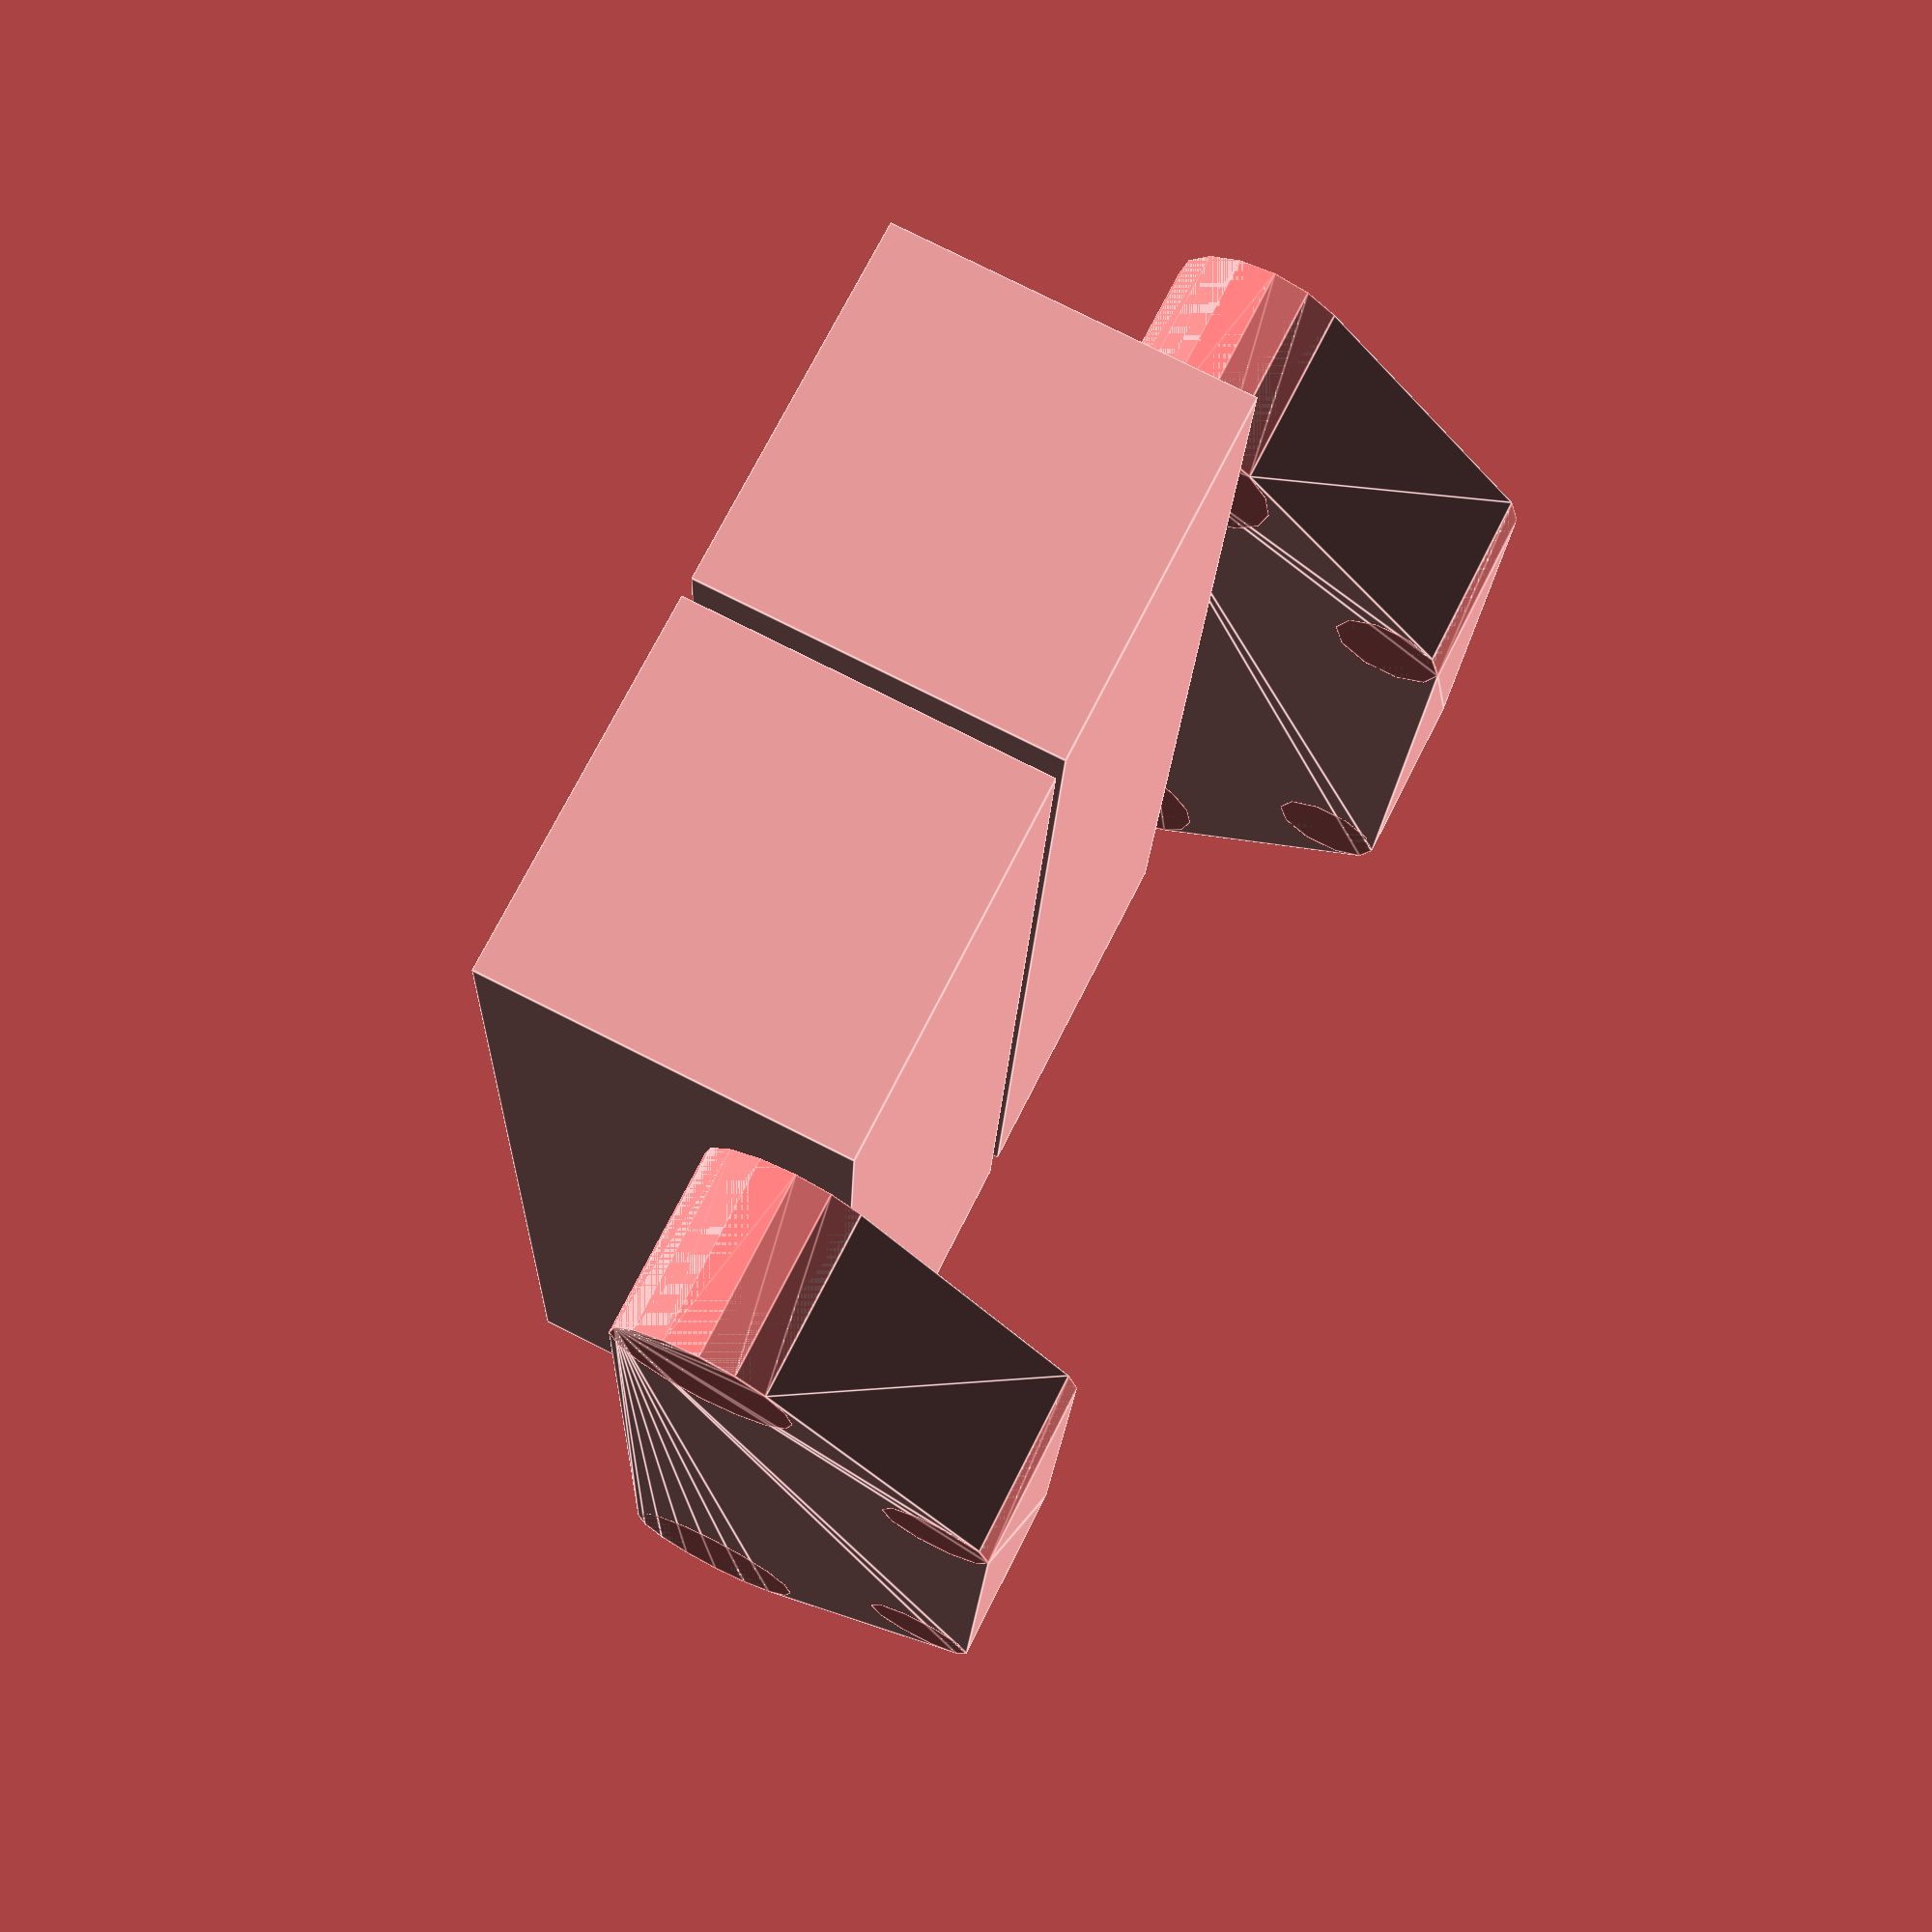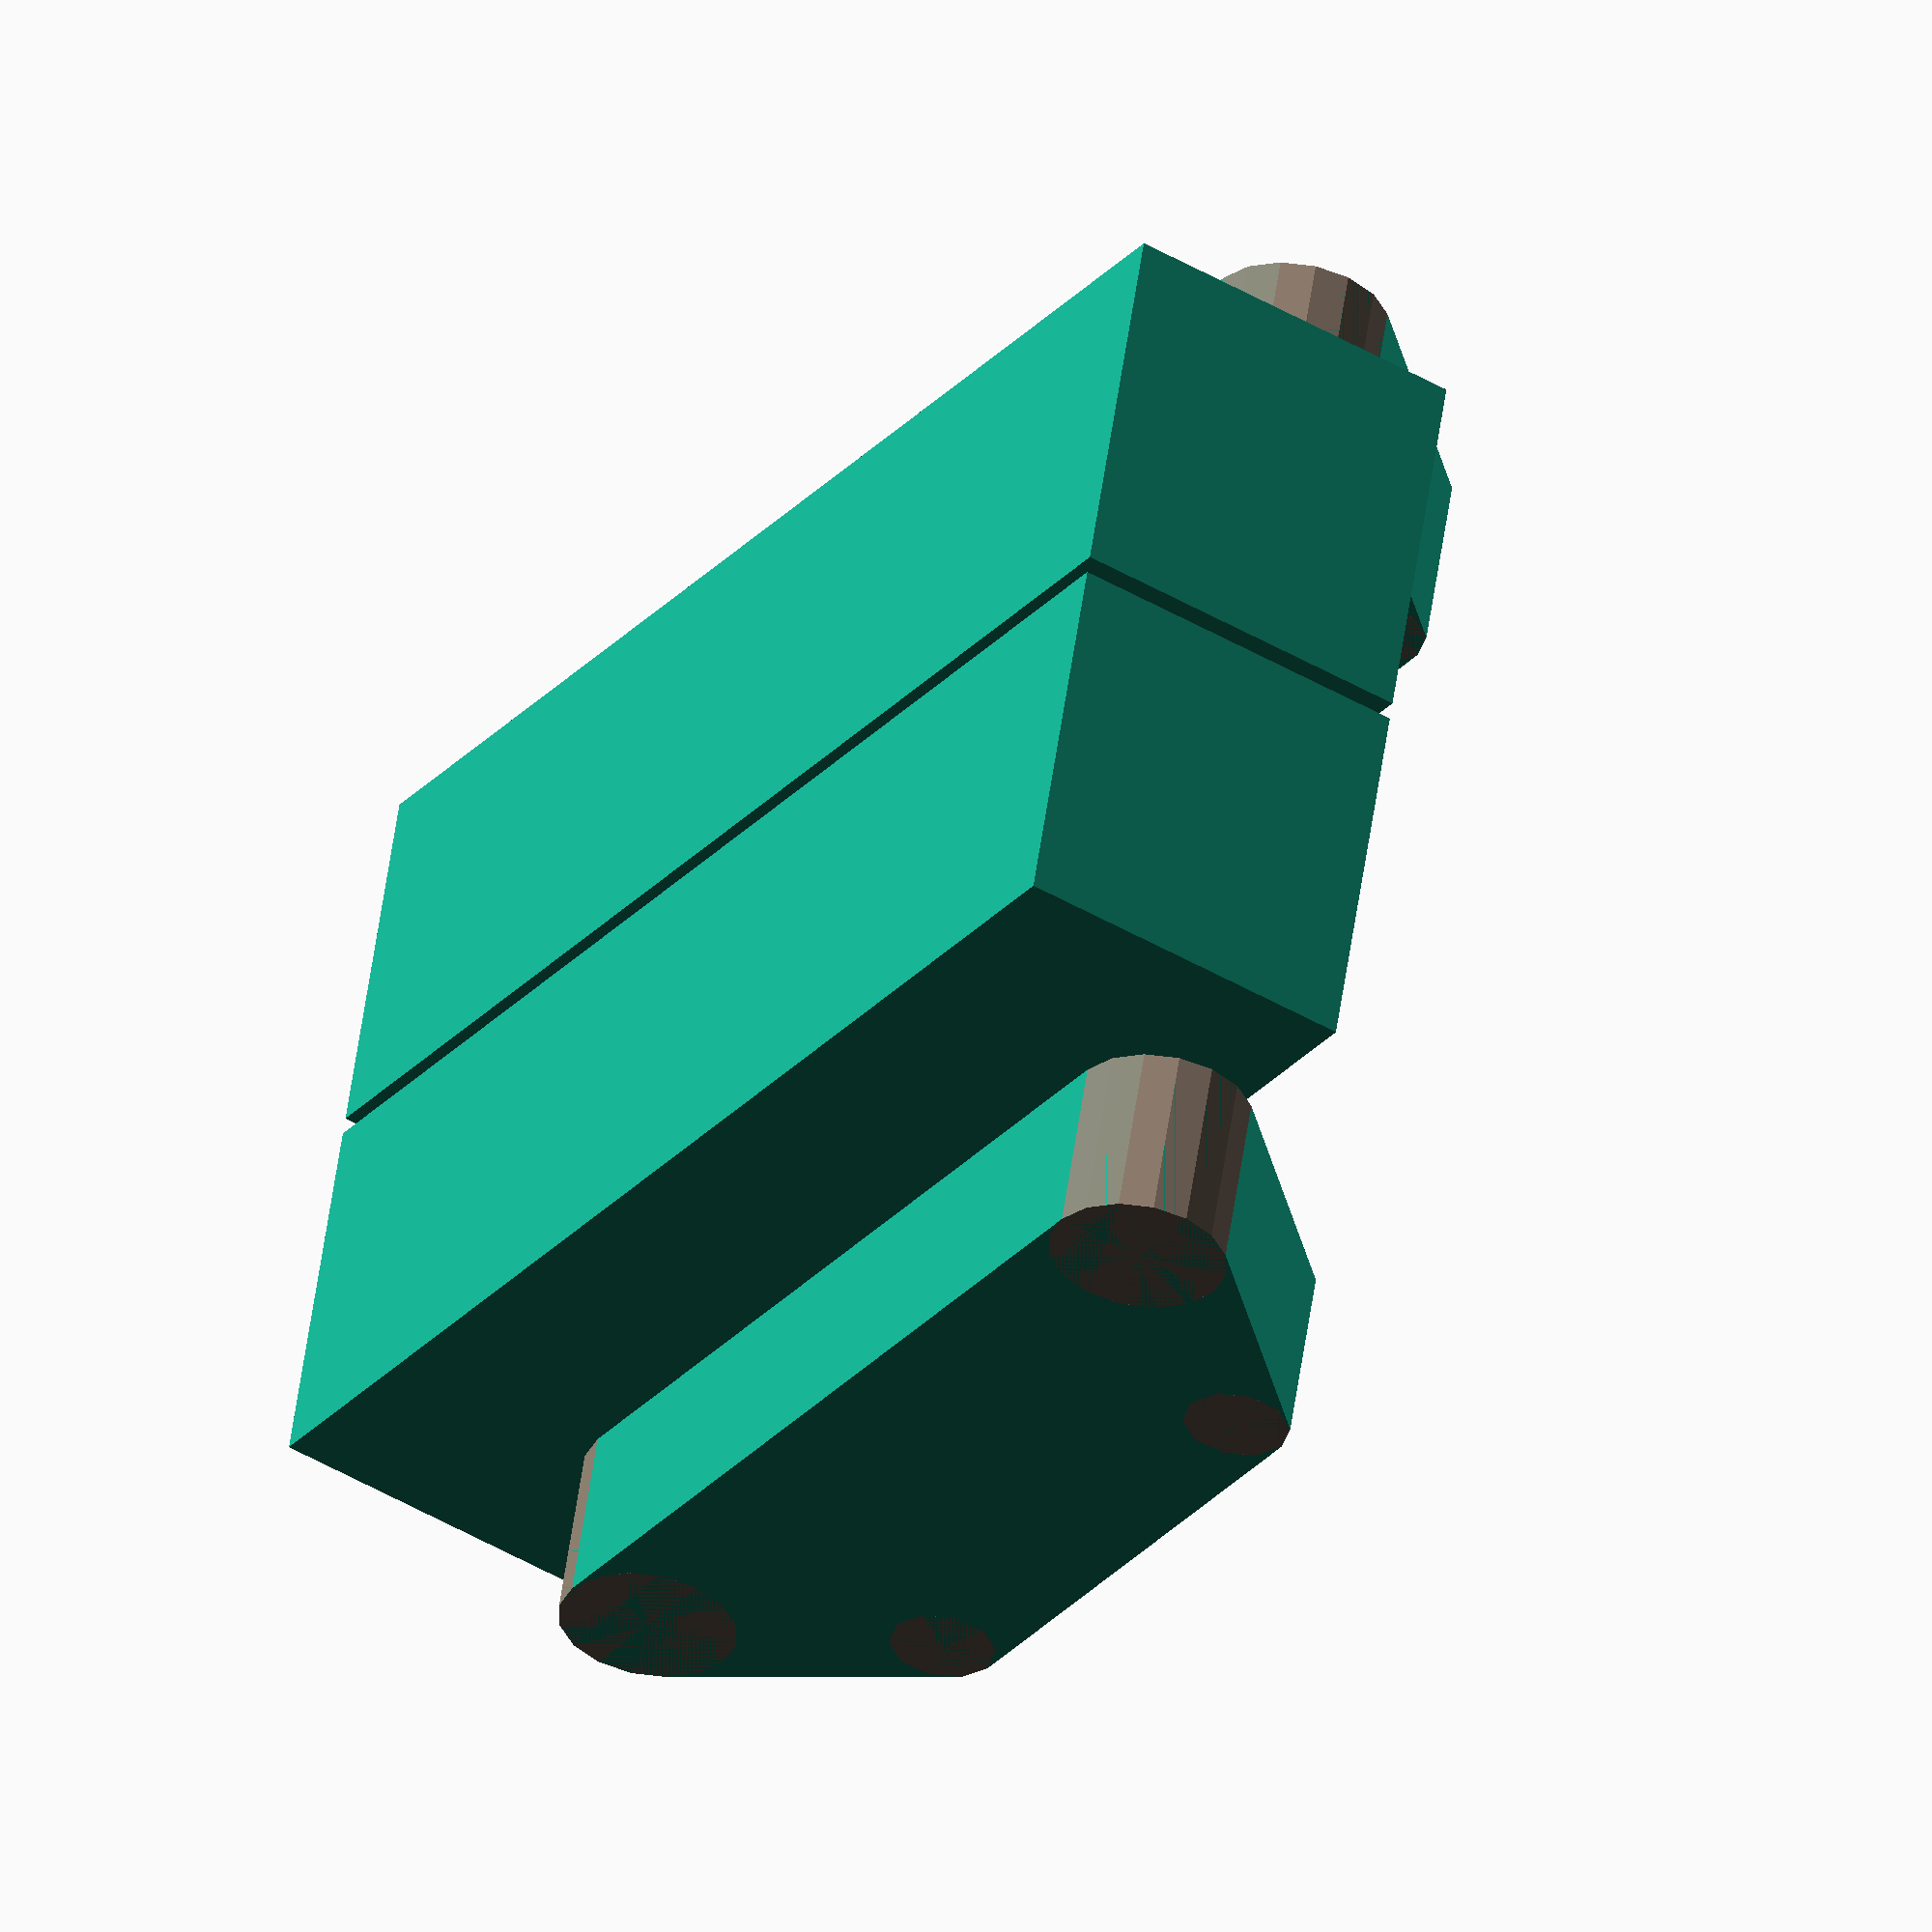
<openscad>
18650_z = 65;
18650_r = 18.4/2;
batt_holder_x = 21;
batt_holder_y = 76;
batt_holder_z = 20;


battery_gap = 1;
big_wheel_r = 5;
little_wheel_r = 3;

wheel_offset_x = 13;
wheel_offset_y = 10;

big_wheelbase_y = 50;
big_wheelbase_x = batt_holder_x*2+battery_gap;

wheel_z = 10;
wt = 3;
ground_clearance_z = 10;

module battery() {
    cylinder(r=18650_r,h=18650_z);
}
module batteries() {
    translate([0,18650_z/2,0]){
        translate([-18650_r-battery_gap/2,0,0]) rotate([90,0,0]) battery();
        translate([18650_r+battery_gap/2,0,0]) rotate([90,0,0]) battery();
    }
}
module battery_holder() {
    cube([batt_holder_x, batt_holder_y, batt_holder_z],center=true);
}

module battery_holders() {
    translate([-batt_holder_x/2-battery_gap/2,0,0]) battery_holder();
    translate([batt_holder_x/2+battery_gap/2,0,0]) battery_holder();
}

module 9g_servo() {

}

module big_wheel() {
    cylinder(r=big_wheel_r, h=wheel_z);
}

module little_wheel() {
    cylinder(r=little_wheel_r, h=wheel_z);
}
module wheels() {
    translate([wheel_offset_x,-big_wheelbase_y/2, 0]) big_wheel();
    translate([wheel_offset_x,big_wheelbase_y/2, 0]) big_wheel();
    translate([0,-big_wheelbase_y/2+wheel_offset_y, 0]) little_wheel();
    translate([0,big_wheelbase_y/2-wheel_offset_y, 0]) little_wheel();
    // translate([wheel_offset,-big_wheelbase_y/2, 0]) little_wheel();
    // translate([0,big_wheelbase_y/2, 0]) little_wheel();
}

translate([big_wheelbase_x/2+wheel_z,0,little_wheel_r]) rotate([0,-90,0]) hull() #wheels();
translate([-big_wheelbase_x/2,0,little_wheel_r]) rotate([0,-90,0]) hull() #wheels();
// wheels();
// batteries();
translate([0,0,ground_clearance_z+batt_holder_z/2+wt]) battery_holders();
</openscad>
<views>
elev=102.5 azim=175.4 roll=63.2 proj=p view=edges
elev=226.3 azim=104.7 roll=123.8 proj=o view=wireframe
</views>
